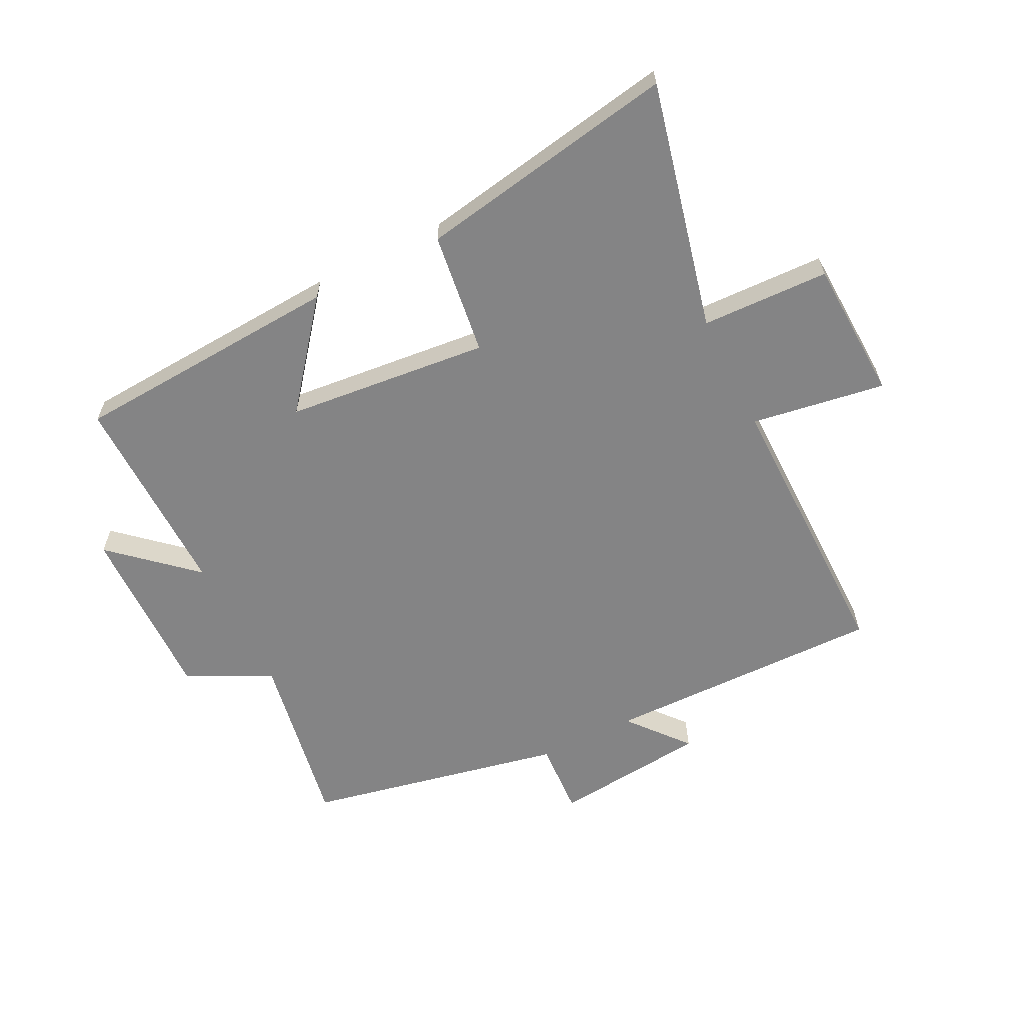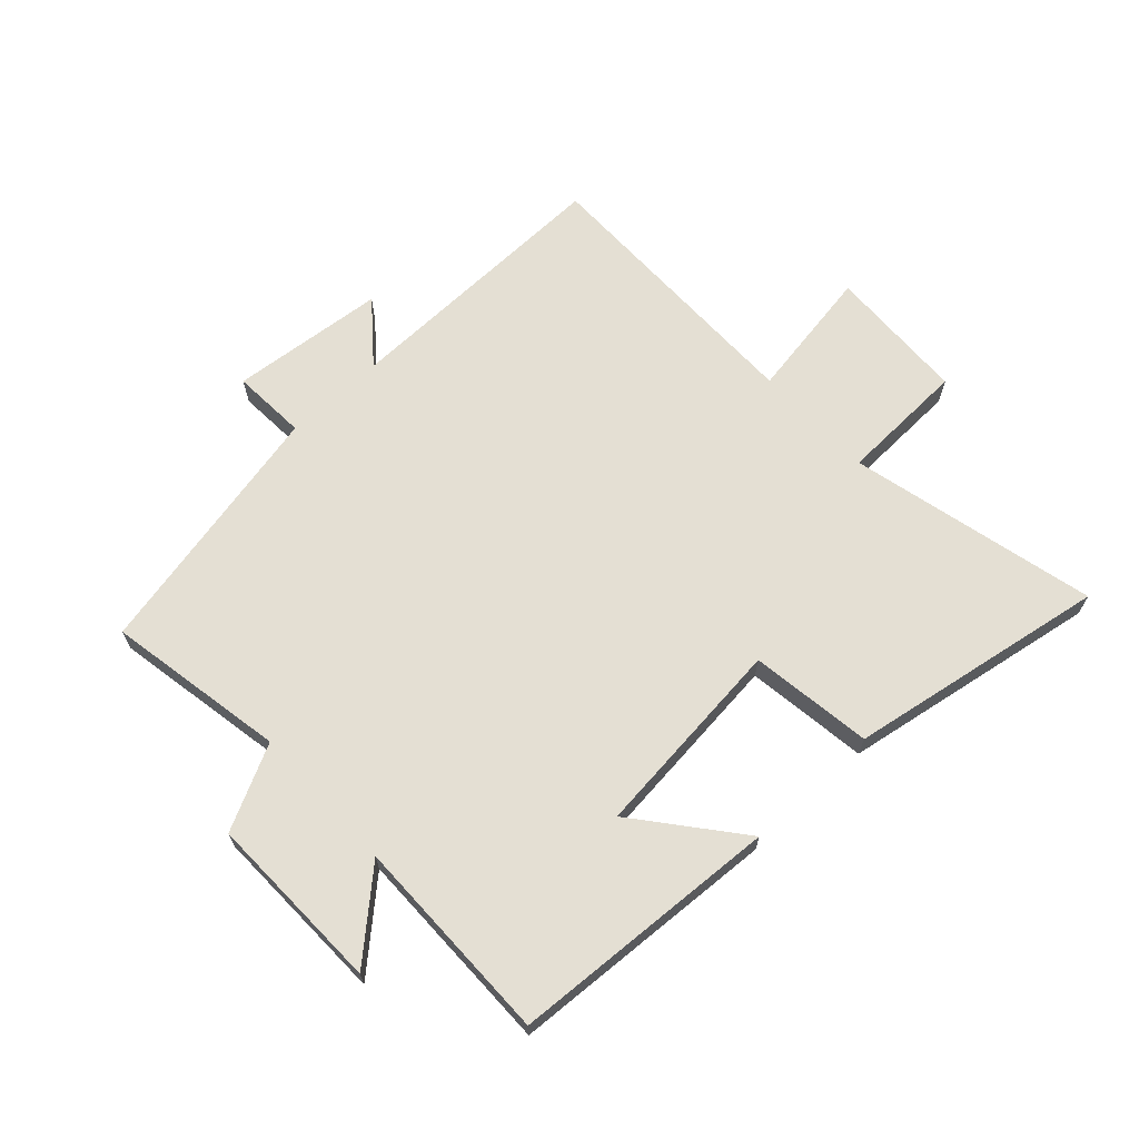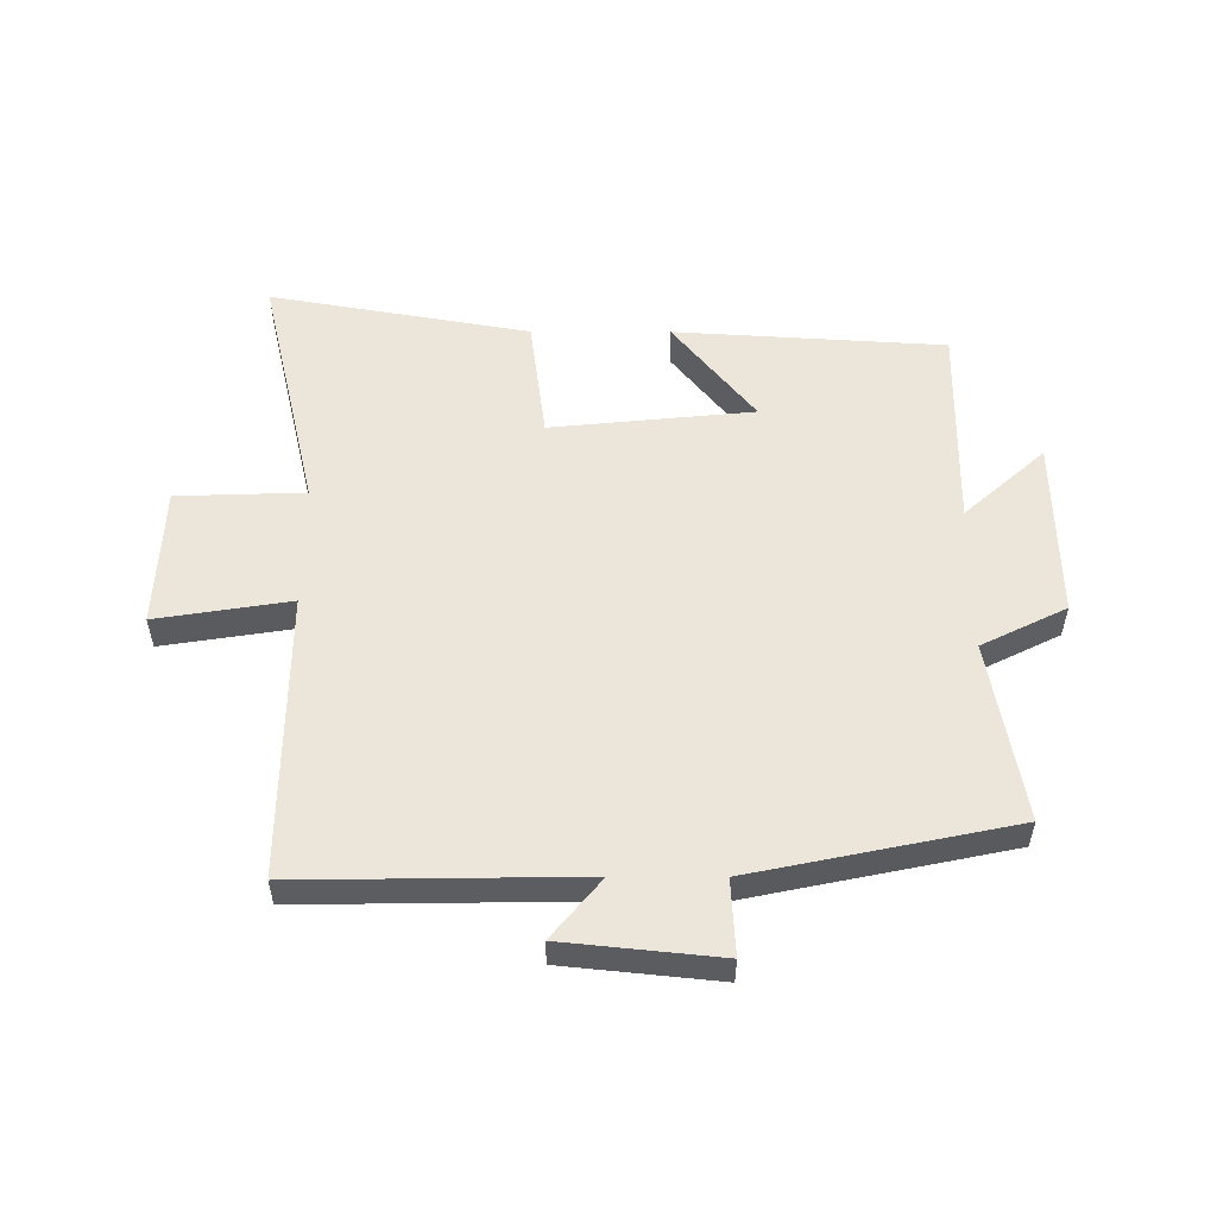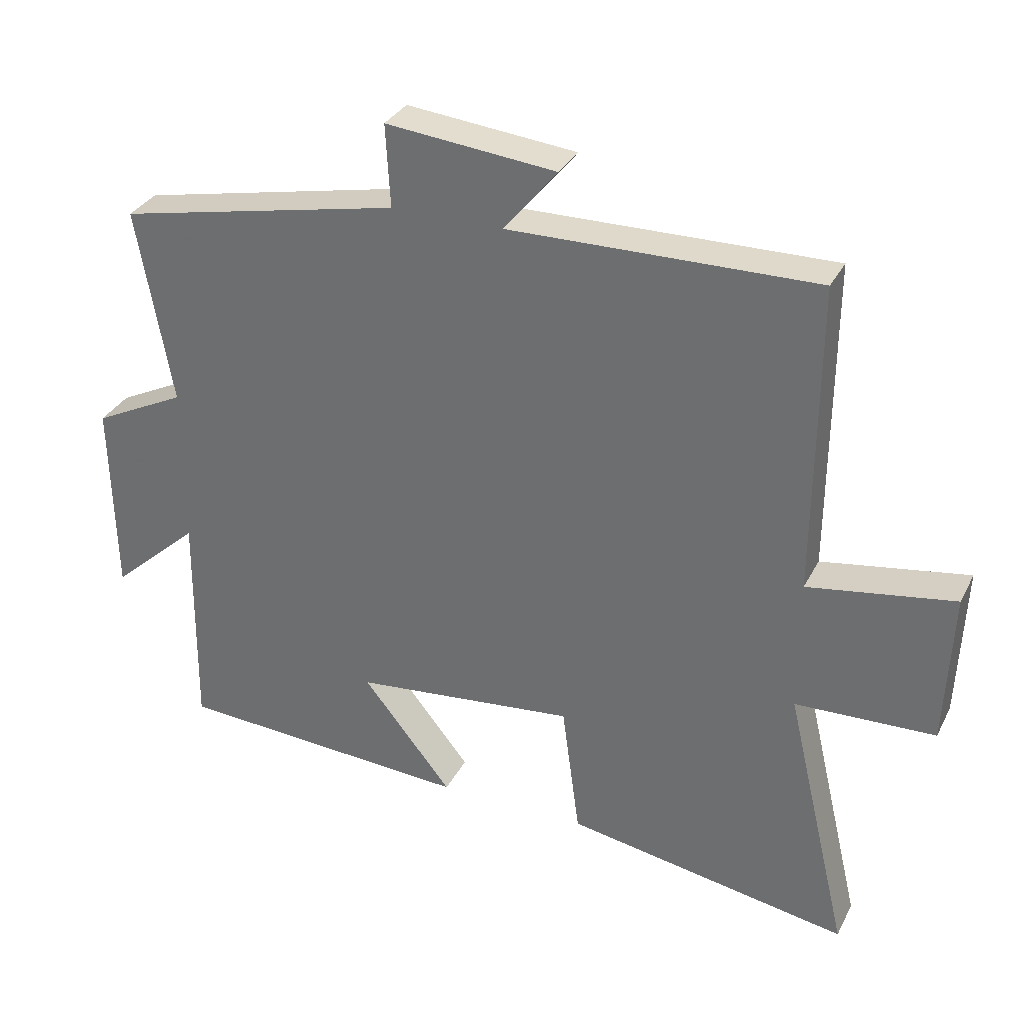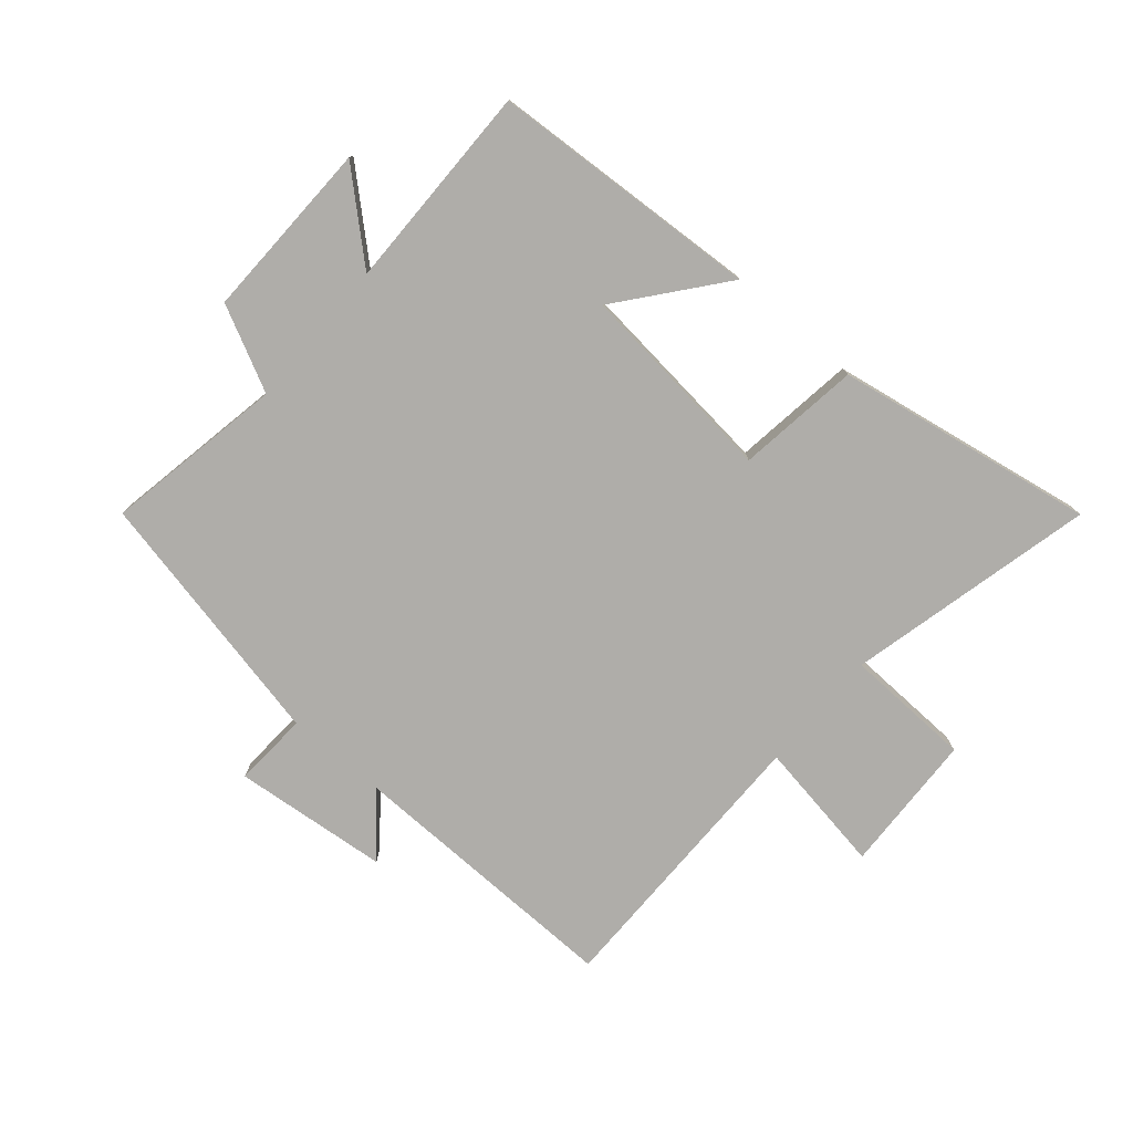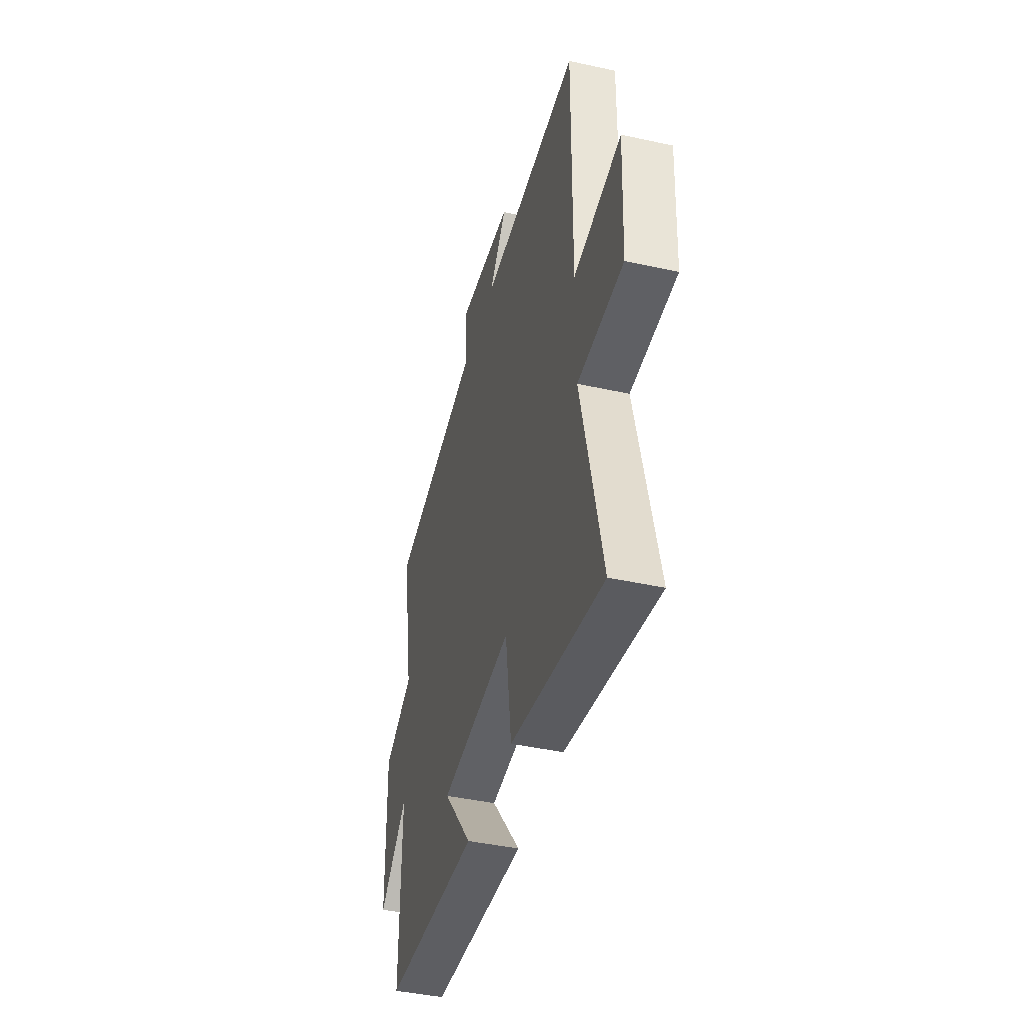
<metadata>
{"format":"obj","ext":"obj","renderer":"f3d","projection":"perspective","resolution":1024,"background":"white","views":[{"elev":-61.5,"azim":-153.3,"up":"+Y"},{"elev":66.7,"azim":137.1,"up":"+Y"},{"elev":54.3,"azim":0.2,"up":"+Y"},{"elev":32.3,"azim":-156.5,"up":"+Z"},{"elev":-77.3,"azim":139.3,"up":"+Y"},{"elev":-42.4,"azim":-104.8,"up":"+Z"}]}
</metadata>
<code>
v -0.596 0.07 -0.575
v -0.5 0.07 -0.167
v -0.71 0.07 -0.16
v -0.72 0.07 0.072
v -0.5 0.07 0.037
v -0.503 0.07 0.507
v -0.042 0.07 0.5
v -0.123 0.07 0.598
v 0.133 0.07 0.624
v 0.126 0.07 0.5
v 0.553 0.07 0.411
v 0.5 0.07 0.115
v 0.639 0.07 0.046
v 0.633 0.07 -0.25
v 0.5 0.07 -0.131
v 0.504 0.07 -0.473
v 0.058 0.07 -0.5
v 0.193 0.07 -0.332
v -0.141 0.07 -0.298
v -0.168 0.07 -0.5
v -0.596 0 -0.575
v -0.5 0 -0.167
v -0.71 0 -0.16
v -0.72 0 0.072
v -0.5 0 0.037
v -0.503 0 0.507
v -0.042 0 0.5
v -0.123 0 0.598
v 0.133 0 0.624
v 0.126 0 0.5
v 0.553 0 0.411
v 0.5 0 0.115
v 0.639 0 0.046
v 0.633 0 -0.25
v 0.5 0 -0.131
v 0.504 0 -0.473
v 0.058 0 -0.5
v 0.193 0 -0.332
v -0.141 0 -0.298
v -0.168 0 -0.5
f 19 20 1 2
f 18 19 2
f 15 16 17 18
f 15 18 2
f 12 13 14 15
f 12 15 2 3
f 10 11 12 3
f 7 8 9 10
f 5 6 7
f 5 7 10
f 3 4 5
f 3 5 10
f 22 21 40 39
f 22 39 38
f 38 37 36 35
f 22 38 35
f 35 34 33 32
f 23 22 35 32
f 23 32 31 30
f 30 29 28 27
f 27 26 25
f 30 27 25
f 25 24 23
f 30 25 23
f 1 21 22 2
f 2 22 23 3
f 3 23 24 4
f 4 24 25 5
f 5 25 26 6
f 6 26 27 7
f 7 27 28 8
f 8 28 29 9
f 9 29 30 10
f 10 30 31 11
f 11 31 32 12
f 12 32 33 13
f 13 33 34 14
f 14 34 35 15
f 15 35 36 16
f 16 36 37 17
f 17 37 38 18
f 18 38 39 19
f 19 39 40 20
f 20 40 21 1

</code>
